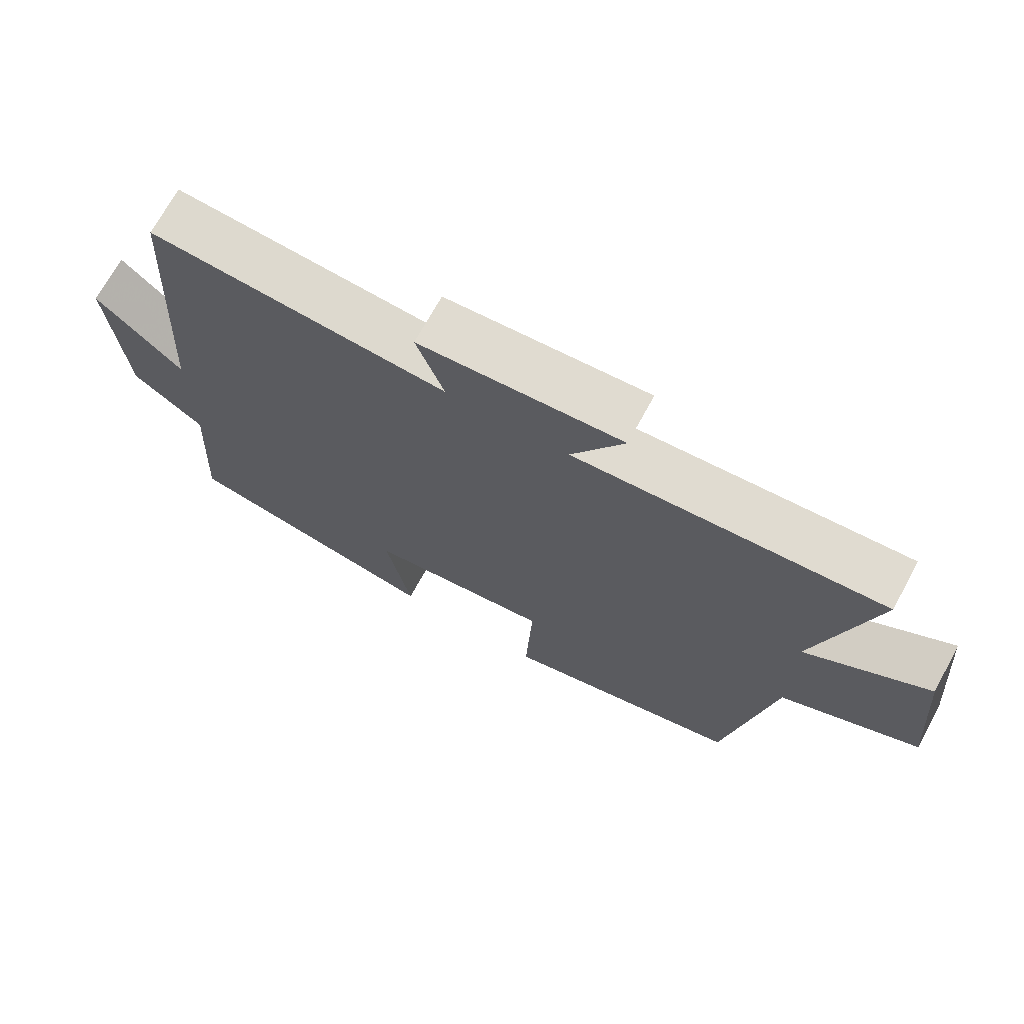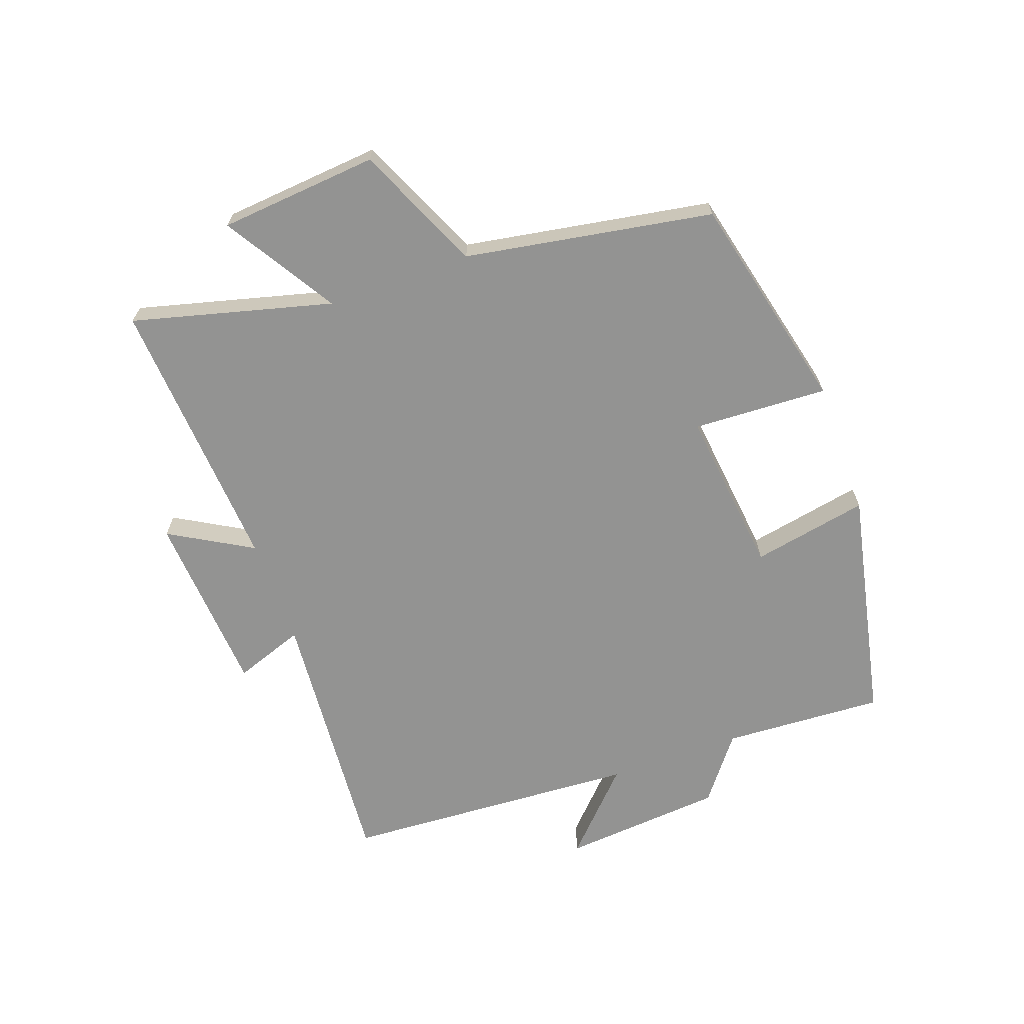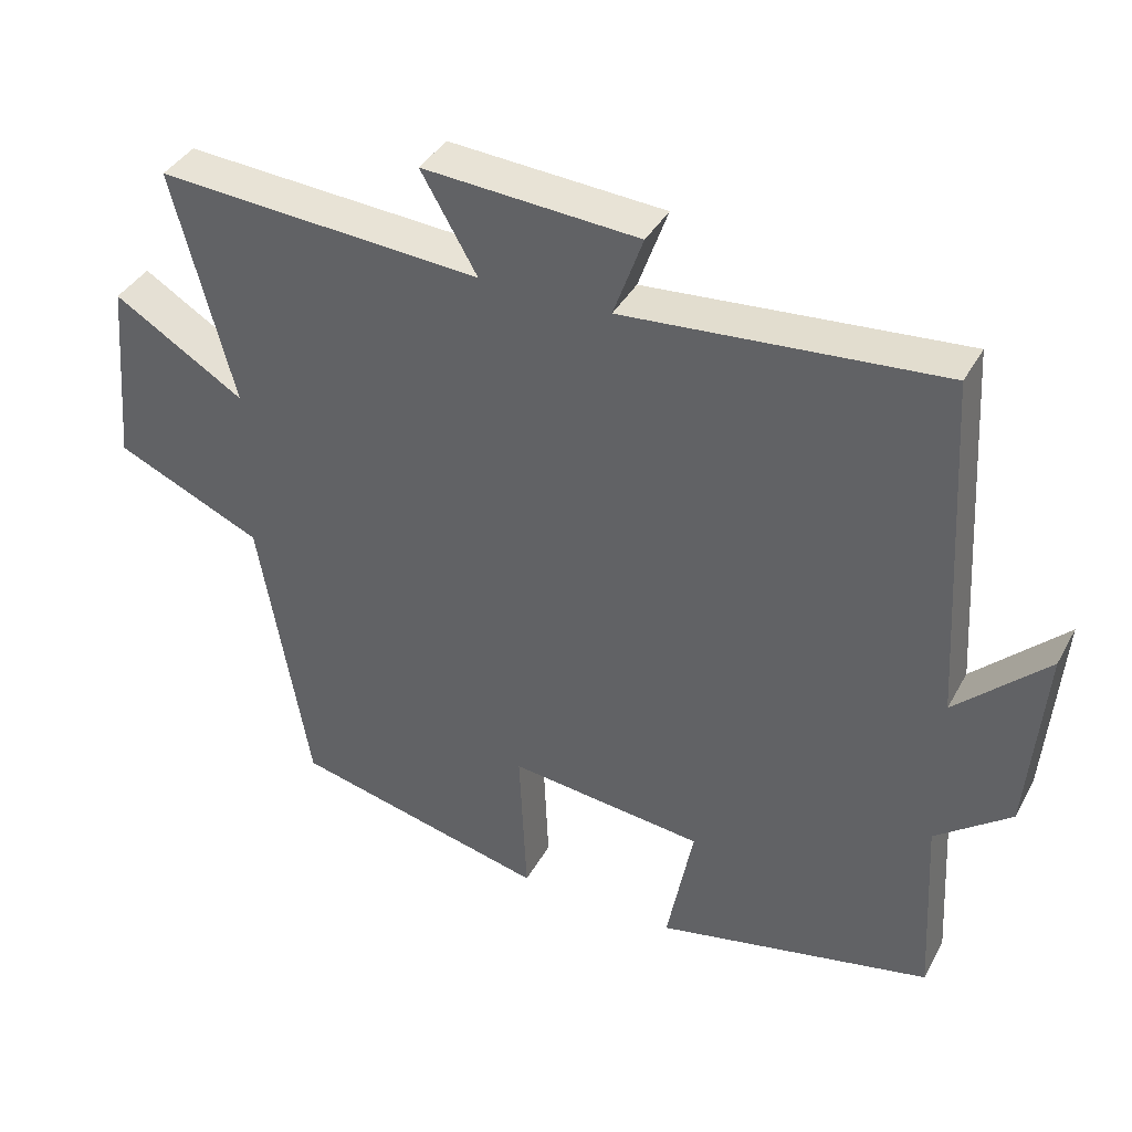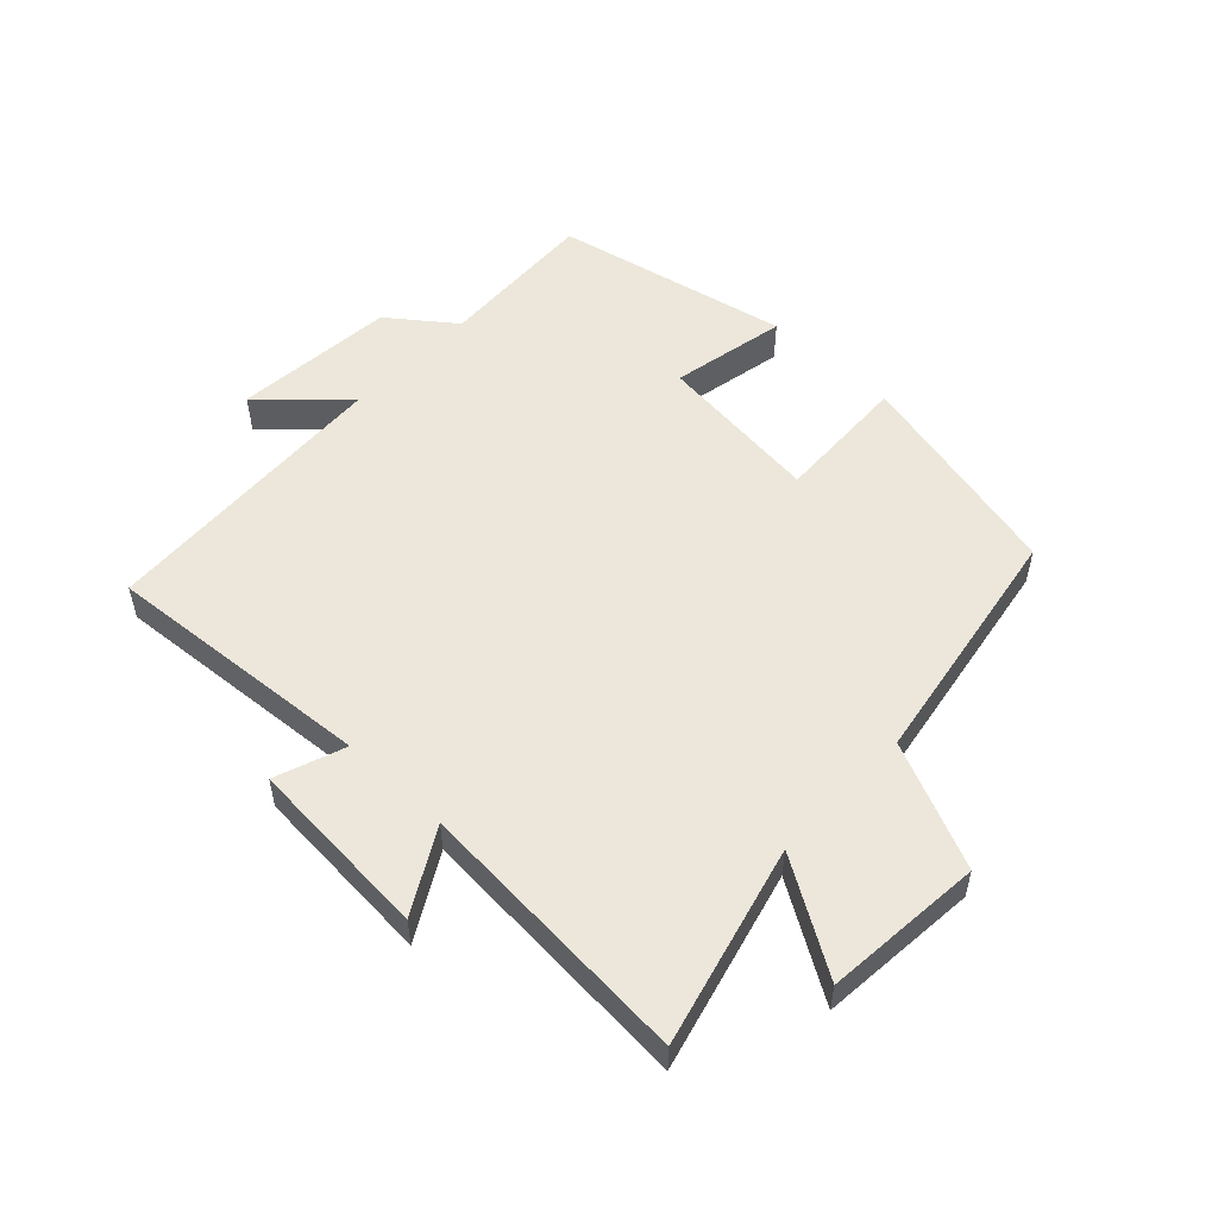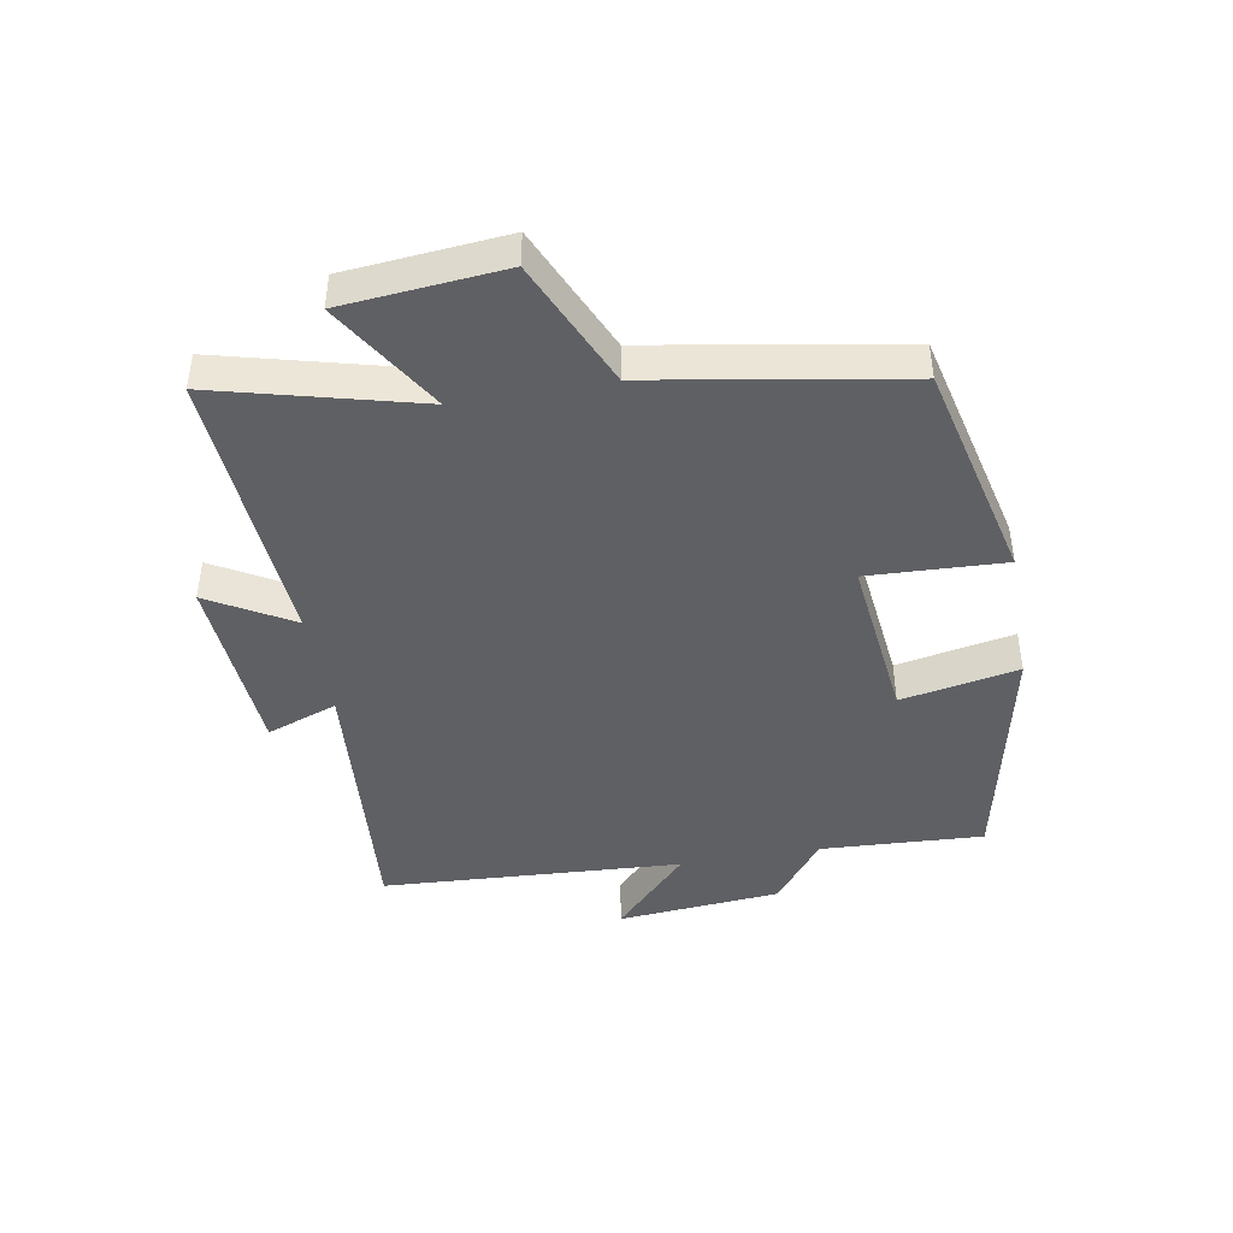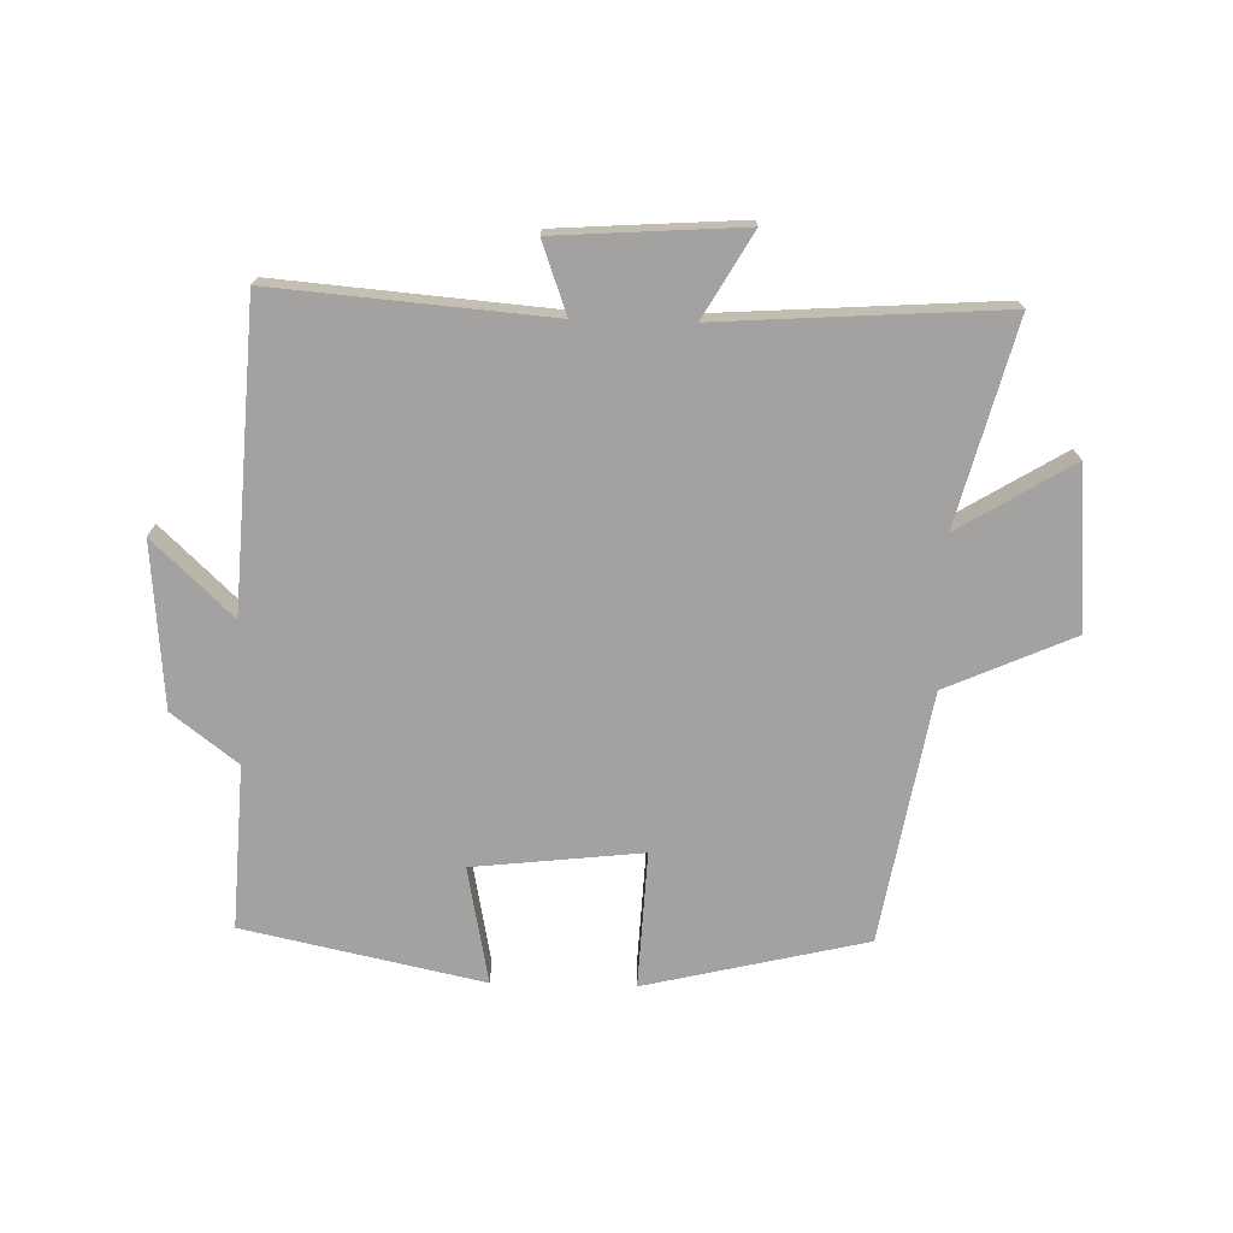
<metadata>
{"format":"obj","ext":"obj","renderer":"f3d","projection":"perspective","resolution":1024,"background":"white","views":[{"elev":70.3,"azim":28.6,"up":"+Z"},{"elev":-66.6,"azim":109.8,"up":"+Y"},{"elev":38.7,"azim":-153.9,"up":"+Z"},{"elev":53.2,"azim":43.6,"up":"+Y"},{"elev":-44.1,"azim":100.1,"up":"+Y"},{"elev":-72.7,"azim":-1.5,"up":"+Y"}]}
</metadata>
<code>
v -0.472 0.07 0.535
v -0.04 0.07 0.5
v -0.08 0.07 0.612
v 0.214 0.07 0.632
v 0.138 0.07 0.5
v 0.583 0.07 0.53
v 0.5 0.07 0.212
v 0.678 0.07 0.321
v 0.7 0.07 0.067
v 0.5 0.07 -0.022
v 0.432 0.07 -0.417
v 0.083 0.07 -0.5
v 0.093 0.07 -0.284
v -0.173 0.07 -0.314
v -0.137 0.07 -0.5
v -0.514 0.07 -0.42
v -0.5 0.07 -0.162
v -0.603 0.07 -0.083
v -0.625 0.07 0.177
v -0.5 0.07 0.058
v -0.472 0 0.535
v -0.04 0 0.5
v -0.08 0 0.612
v 0.214 0 0.632
v 0.138 0 0.5
v 0.583 0 0.53
v 0.5 0 0.212
v 0.678 0 0.321
v 0.7 0 0.067
v 0.5 0 -0.022
v 0.432 0 -0.417
v 0.083 0 -0.5
v 0.093 0 -0.284
v -0.173 0 -0.314
v -0.137 0 -0.5
v -0.514 0 -0.42
v -0.5 0 -0.162
v -0.603 0 -0.083
v -0.625 0 0.177
v -0.5 0 0.058
f 17 18 19 20
f 17 20 1 2
f 14 15 16 17
f 13 14 17 2
f 10 11 12 13
f 10 13 2
f 7 8 9 10
f 7 10 2 3
f 5 6 7
f 5 7 3
f 3 4 5
f 40 39 38 37
f 22 21 40 37
f 37 36 35 34
f 22 37 34 33
f 33 32 31 30
f 22 33 30
f 30 29 28 27
f 23 22 30 27
f 27 26 25
f 23 27 25
f 25 24 23
f 1 21 22 2
f 2 22 23 3
f 3 23 24 4
f 4 24 25 5
f 5 25 26 6
f 6 26 27 7
f 7 27 28 8
f 8 28 29 9
f 9 29 30 10
f 10 30 31 11
f 11 31 32 12
f 12 32 33 13
f 13 33 34 14
f 14 34 35 15
f 15 35 36 16
f 16 36 37 17
f 17 37 38 18
f 18 38 39 19
f 19 39 40 20
f 20 40 21 1

</code>
